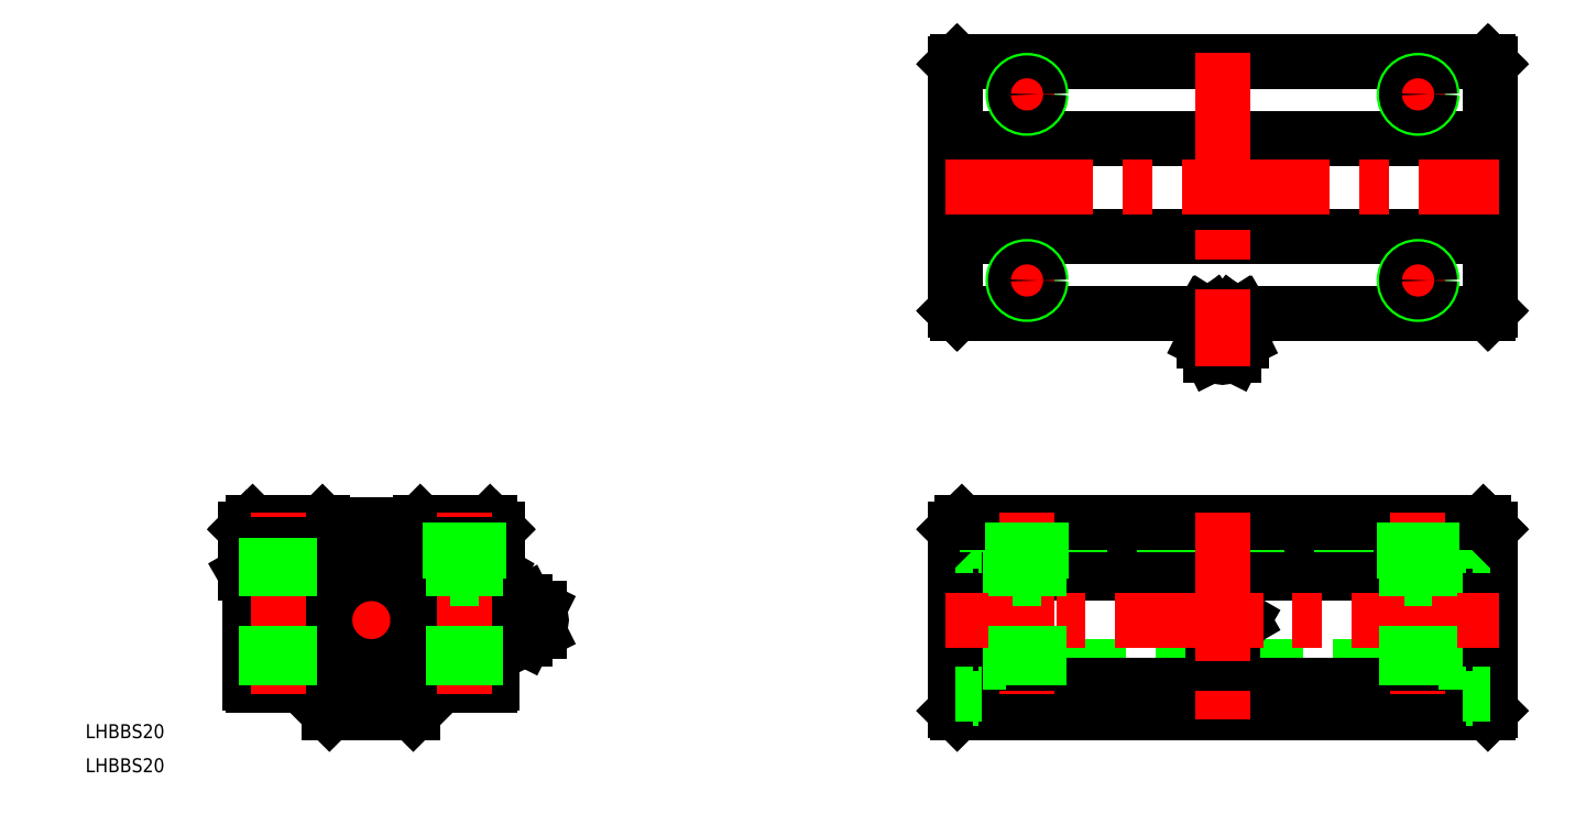
<metadata>
{"format":"dxf","ext":"dxf","renderer":"ezdxf+matplotlib","layout":"modelspace","background":"white","min_lineweight":24,"dpi":150}
</metadata>
<code>
0
SECTION
2
ENTITIES
0
LINE
8
CENTER
10
0
20
23
30
0
11
0
21
-22
31
0
0
LINE
8
CENTER
10
-29
20
0
30
0
11
38.5
21
0
31
0
0
LINE
8
0
10
26
20
3.577
30
0
11
26.37
21
3.793
31
0
0
LINE
8
0
10
26.38
20
-3.794
30
0
11
26
21
-3.577
31
0
0
LINE
8
0
10
26.75
20
19.75
30
0
11
25.5
21
21
31
0
0
LINE
8
0
10
26
20
8.268
30
0
11
27
21
10
31
0
0
LINE
8
0
10
126.8
20
21
30
0
11
125.6
21
19.75
31
0
0
LINE
8
0
10
240.1
20
19.75
30
0
11
238.8
21
21
31
0
0
LINE
8
0
10
234.5
20
-16
30
0
11
131.1
21
-16
31
0
0
LINE
8
0
10
131.1
20
16
30
0
11
234.5
21
16
31
0
0
LINE
8
0
10
130.3
20
-10
30
0
11
235.3
21
-10
31
0
0
LINE
8
0
10
125.8
20
-20
30
0
11
239.8
21
-20
31
0
0
LINE
8
0
10
125.3
20
-14
30
0
11
240.3
21
-14
31
0
0
LINE
8
0
10
125.3
20
10
30
0
11
240.3
21
10
31
0
0
LINE
8
0
10
129.1
20
16.85
30
0
11
129.1
21
-16.85
31
0
0
LINE
8
0
10
130.5
20
16.85
30
0
11
130.5
21
-16.85
31
0
0
LINE
8
0
10
125.3
20
-13.5
30
0
11
125.3
21
8.402
31
0
0
LINE
8
0
10
125.3
20
-19.5
30
0
11
125.3
21
-13.5
31
0
0
LINE
8
0
10
125.3
20
-19.5
30
0
11
125.8
21
-20
31
0
0
LINE
8
0
10
125.3
20
-16
30
0
11
129.1
21
-16
31
0
0
LINE
8
0
10
130.5
20
-16
30
0
11
131.1
21
-16
31
0
0
LINE
8
0
10
129.1
20
-16.85
30
0
11
130.5
21
-16.85
31
0
0
LINE
8
0
10
125.3
20
8.402
30
0
11
125.3
21
10.13
31
0
0
LINE
8
0
10
125.3
20
10.13
30
0
11
125.3
21
19.5
31
0
0
LINE
8
0
10
129.1
20
16
30
0
11
125.3
21
16
31
0
0
LINE
8
0
10
125.3
20
19.5
30
0
11
125.6
21
19.75
31
0
0
LINE
8
0
10
129.1
20
16.85
30
0
11
130.3
21
16.85
31
0
0
LINE
8
0
10
131.1
20
16
30
0
11
130.5
21
16
31
0
0
LINE
8
0
10
130.5
20
16.85
30
0
11
130.3
21
16.85
31
0
0
LINE
8
0
10
129.1
20
16.85
30
0
11
129.1
21
16.85
31
0
0
LINE
8
0
10
180.2
20
-2.993
30
0
11
178.9
21
-0.8018
31
0
0
LINE
8
0
10
186.8
20
-0.7986
30
0
11
185.5
21
-2.994
31
0
0
CIRCLE
8
0
10
182.8
20
0
30
0
40
4
0
CIRCLE
8
0
10
182.8
20
0
30
0
40
2.5
0
LINE
8
0
10
184.1
20
-3.794
30
0
11
181.6
21
-3.794
31
0
0
LINE
8
0
10
180.7
20
-3.794
30
0
11
180.2
21
-2.993
31
0
0
LINE
8
0
10
181.6
20
-3.794
30
0
11
180.7
21
-3.794
31
0
0
LINE
8
0
10
185
20
-3.794
30
0
11
184.1
21
-3.794
31
0
0
LINE
8
0
10
185.5
20
-2.994
30
0
11
185
21
-3.794
31
0
0
LINE
8
0
10
181.6
20
3.793
30
0
11
184.1
21
3.793
31
0
0
ARC
8
0
10
182.8
20
0
30
0
40
0.5
50
90
51
0
0
ARC
8
0
10
182.8
20
0
30
0
40
0.5
50
0
51
90
0
LINE
8
0
10
180.2
20
2.992
30
0
11
180.6
21
3.793
31
0
0
LINE
8
0
10
178.9
20
0.8013
30
0
11
180.2
21
2.992
31
0
0
LINE
8
0
10
178.5
20
-1.819e-12
30
0
11
178.9
21
0.8013
31
0
0
LINE
8
0
10
178.9
20
-0.8018
30
0
11
178.5
21
-1.819e-12
31
0
0
LINE
8
0
10
180.6
20
3.793
30
0
11
181.6
21
3.793
31
0
0
LINE
8
0
10
187.2
20
1.833e-12
30
0
11
186.8
21
-0.7986
31
0
0
LINE
8
0
10
186.8
20
0.7991
30
0
11
187.2
21
1.819e-12
31
0
0
LINE
8
0
10
185.5
20
2.995
30
0
11
186.8
21
0.7991
31
0
0
LINE
8
0
10
185
20
3.793
30
0
11
185.5
21
2.995
31
0
0
LINE
8
0
10
184.1
20
3.793
30
0
11
185
21
3.793
31
0
0
LINE
8
0
10
236.6
20
16.85
30
0
11
236.6
21
-16.85
31
0
0
LINE
8
0
10
235.2
20
16.85
30
0
11
235.2
21
-16.85
31
0
0
LINE
8
0
10
240.3
20
8.402
30
0
11
240.3
21
-13.5
31
0
0
LINE
8
0
10
240.3
20
-13.5
30
0
11
240.3
21
-19.5
31
0
0
LINE
8
0
10
240.3
20
-19.5
30
0
11
239.8
21
-20
31
0
0
LINE
8
0
10
236.6
20
-16
30
0
11
240.3
21
-16
31
0
0
LINE
8
0
10
234.5
20
-16
30
0
11
235.2
21
-16
31
0
0
LINE
8
0
10
235.2
20
-16.85
30
0
11
236.6
21
-16.85
31
0
0
LINE
8
0
10
240.3
20
10.13
30
0
11
240.3
21
8.402
31
0
0
LINE
8
0
10
240.3
20
19.5
30
0
11
240.3
21
10.13
31
0
0
LINE
8
0
10
240.3
20
16
30
0
11
236.6
21
16
31
0
0
LINE
8
0
10
235.3
20
16.85
30
0
11
236.6
21
16.85
31
0
0
LINE
8
0
10
235.2
20
16
30
0
11
234.5
21
16
31
0
0
LINE
8
0
10
236.6
20
16.85
30
0
11
236.5
21
16.85
31
0
0
LINE
8
0
10
235.3
20
16.85
30
0
11
235.2
21
16.85
31
0
0
LINE
8
0
10
240.1
20
19.75
30
0
11
240.3
21
19.5
31
0
0
LINE
8
0
10
36
20
2.5
30
0
11
36
21
-2.5
31
0
0
LINE
8
0
10
33
20
4
30
0
11
33
21
-4
31
0
0
LINE
8
0
10
31
20
3
30
0
11
31
21
-3
31
0
0
LINE
8
0
10
33
20
-4
30
0
11
31
21
-3
31
0
0
LINE
8
0
10
36
20
-2.5
30
0
11
33
21
-4
31
0
0
LINE
8
0
10
31
20
-3
30
0
11
29.62
21
-3.794
31
0
0
LINE
8
0
10
28.61
20
-3.794
30
0
11
27.39
21
-3.794
31
0
0
LINE
8
0
10
28.61
20
-3.794
30
0
11
29.62
21
-3.794
31
0
0
LINE
8
0
10
26.38
20
-3.794
30
0
11
27.39
21
-3.794
31
0
0
LINE
8
0
10
31
20
3
30
0
11
33
21
4
31
0
0
ARC
8
0
10
36
20
0
30
0
40
0.5
50
270
51
90
0
LINE
8
0
10
33
20
4
30
0
11
36
21
2.5
31
0
0
LINE
8
0
10
29.63
20
3.793
30
0
11
31
21
3
31
0
0
LINE
8
0
10
29.63
20
3.793
30
0
11
28.61
21
3.793
31
0
0
LINE
8
0
10
28.61
20
3.793
30
0
11
27.39
21
3.793
31
0
0
LINE
8
0
10
28.61
20
1.819e-12
30
0
11
27.39
21
1.819e-12
31
0
0
LINE
8
0
10
27.39
20
3.793
30
0
11
26.37
21
3.793
31
0
0
LINE
8
0
10
27
20
10
30
0
11
27
21
19.5
31
0
0
LINE
8
0
10
27
20
19.5
30
0
11
26.75
21
19.75
31
0
0
LINE
8
0
10
126.3
20
20.5
30
0
11
239.3
21
20.5
31
0
0
LINE
8
0
10
126.8
20
21
30
0
11
238.8
21
21
31
0
0
LINE
8
0
10
-23
20
9
30
0
11
-23
21
21
31
0
0
LINE
8
0
10
-17
20
21
30
0
11
-17
21
9
31
0
0
LINE
8
0
10
-25.5
20
21
30
0
11
-26.75
21
19.75
31
0
0
LINE
8
0
10
-25.5
20
-14
30
0
11
-15
21
-14
31
0
0
LINE
8
0
10
-17
20
9
30
0
11
-23
21
9
31
0
0
CIRCLE
8
0
10
0
20
0
30
0
40
10
0
ARC
8
0
10
1.137e-13
20
-0.8205
30
0
40
14.55
50
309.8
51
230.2
0
CIRCLE
8
0
10
0
20
0
30
0
40
16
0
LINE
8
0
10
26
20
-13.5
30
0
11
26
21
8.268
31
0
0
ARC
8
0
10
6.3
20
-13.17
30
0
40
2.6
50
29.98
51
188.8
0
LINE
8
0
10
-9
20
-20
30
0
11
9
21
-20
31
0
0
LINE
8
0
10
15
20
-14
30
0
11
25.5
21
-14
31
0
0
ARC
8
0
10
25.5
20
-13.5
30
0
40
0.5
50
270
51
360
0
LINE
8
0
10
9
20
-20
30
0
11
15
21
-14
31
0
0
CIRCLE
8
0
10
6.3
20
-13.17
30
0
40
1.25
0
ARC
8
0
10
8.985
20
-11.62
30
0
40
0.5
50
210
51
309.8
0
ARC
8
0
10
-6.3
20
-13.17
30
0
40
2.6
50
351.2
51
150
0
CIRCLE
8
0
10
-6.3
20
-13.17
30
0
40
1.25
0
LINE
8
0
10
3.731
20
-13.57
30
0
11
4.028
21
-15.48
31
0
0
LINE
8
0
10
-4.028
20
-15.48
30
0
11
-3.731
21
-13.57
31
0
0
LINE
8
0
10
-15
20
-14
30
0
11
-9
21
-20
31
0
0
ARC
8
0
10
-8.985
20
-11.62
30
0
40
0.5
50
230.2
51
330
0
LINE
8
0
10
-26
20
8.268
30
0
11
-26
21
-13.5
31
0
0
ARC
8
0
10
-25.5
20
-13.5
30
0
40
0.5
50
180
51
270
0
LINE
8
0
10
-27
20
10
30
0
11
-26
21
8.268
31
0
0
LINE
8
0
10
-27
20
19.5
30
0
11
-27
21
10
31
0
0
LINE
8
0
10
-26.75
20
19.75
30
0
11
-27
21
19.5
31
0
0
LINE
8
0
10
-10.5
20
21
30
0
11
-25.5
21
21
31
0
0
LINE
8
0
10
10
20
20.5
30
0
11
-10
21
20.5
31
0
0
LINE
8
0
10
25.5
20
21
30
0
11
10.5
21
21
31
0
0
LINE
8
0
10
10.5
20
21
30
0
11
10
21
20.5
31
0
0
LINE
8
0
10
-10
20
20.5
30
0
11
-10.5
21
21
31
0
0
LINE
8
0
10
125.8
20
65.99
30
0
11
239.8
21
65.99
31
0
0
LINE
8
0
10
125.3
20
82.49
30
0
11
240.3
21
82.49
31
0
0
LINE
8
0
10
125.3
20
103.5
30
0
11
240.3
21
103.5
31
0
0
LINE
8
0
10
125.8
20
120
30
0
11
239.8
21
120
31
0
0
LINE
8
0
10
125.3
20
66.49
30
0
11
125.3
21
119.5
31
0
0
LINE
8
0
10
125.6
20
66.24
30
0
11
125.8
21
65.99
31
0
0
LINE
8
0
10
125.3
20
66.49
30
0
11
125.6
21
66.24
31
0
0
LINE
8
0
10
125.6
20
119.7
30
0
11
125.3
21
119.5
31
0
0
LINE
8
0
10
125.8
20
120
30
0
11
125.6
21
119.7
31
0
0
LINE
8
0
10
240.3
20
119.5
30
0
11
240.3
21
66.49
31
0
0
LINE
8
0
10
185.8
20
61.99
30
0
11
187.2
21
64.38
31
0
0
LINE
8
0
10
178.5
20
64.38
30
0
11
179.8
21
61.99
31
0
0
ARC
8
0
10
182.8
20
56.99
30
0
40
0.5
50
180
51
0
0
LINE
8
0
10
179.8
20
61.99
30
0
11
185.8
21
61.99
31
0
0
LINE
8
0
10
178.8
20
59.99
30
0
11
186.8
21
59.99
31
0
0
LINE
8
0
10
180.3
20
56.99
30
0
11
185.3
21
56.99
31
0
0
LINE
8
0
10
179.8
20
61.99
30
0
11
178.8
21
59.99
31
0
0
LINE
8
0
10
178.8
20
59.99
30
0
11
180.3
21
56.99
31
0
0
LINE
8
0
10
186.8
20
59.99
30
0
11
185.8
21
61.99
31
0
0
LINE
8
0
10
185.3
20
56.99
30
0
11
186.8
21
59.99
31
0
0
CIRCLE
8
0
10
140.8
20
72.99
30
0
40
3
0
ARC
8
0
10
182.8
20
66.23
30
0
40
2.869
50
220.2
51
319.8
0
LINE
8
0
10
178.7
20
65.99
30
0
11
178.5
21
65.6
31
0
0
LINE
8
0
10
178.5
20
64.38
30
0
11
178.5
21
65.6
31
0
0
LINE
8
0
10
178.7
20
65.99
30
0
11
178.5
21
65.6
31
0
0
LINE
8
0
10
180.6
20
65.6
30
0
11
180.4
21
65.99
31
0
0
LINE
8
0
10
180.6
20
64.38
30
0
11
180.6
21
65.6
31
0
0
LINE
8
0
10
181.1
20
65.99
30
0
11
180.6
21
65.6
31
0
0
LINE
8
0
10
187.2
20
65.6
30
0
11
187
21
65.99
31
0
0
LINE
8
0
10
185
20
65.6
30
0
11
184.5
21
65.99
31
0
0
LINE
8
0
10
185
20
64.38
30
0
11
185
21
65.6
31
0
0
LINE
8
0
10
187.2
20
64.38
30
0
11
187.2
21
65.6
31
0
0
LINE
8
0
10
185.3
20
65.99
30
0
11
185
21
65.6
31
0
0
LINE
8
0
10
187.2
20
65.6
30
0
11
187
21
65.99
31
0
0
CIRCLE
8
0
10
224.8
20
72.99
30
0
40
3
0
LINE
8
0
10
239.8
20
65.99
30
0
11
240.1
21
66.24
31
0
0
LINE
8
0
10
240.1
20
66.24
30
0
11
240.3
21
66.49
31
0
0
CIRCLE
8
0
10
140.8
20
113
30
0
40
3
0
CIRCLE
8
0
10
224.8
20
113
30
0
40
3
0
LINE
8
0
10
240.3
20
119.5
30
0
11
240.1
21
119.7
31
0
0
LINE
8
0
10
240.1
20
119.7
30
0
11
239.8
21
120
31
0
0
ARC
8
0
10
26.82
20
-2.179
30
0
40
2.823
50
5.344
51
50.53
0
LINE
8
0
10
29.63
20
-1.916
30
0
11
29.61
21
-2.091
31
0
0
ARC
8
0
10
26.69
20
-1.511
30
0
40
2.983
50
310.1
51
348.8
0
ARC
8
0
10
26.82
20
1.614
30
0
40
2.823
50
5.344
51
50.53
0
LINE
8
0
10
29.63
20
1.877
30
0
11
29.61
21
1.703
31
0
0
ARC
8
0
10
26.69
20
2.281
30
0
40
2.982
50
310.1
51
348.8
0
ARC
8
0
10
29.18
20
2.179
30
0
40
2.823
50
185.3
51
230.5
0
LINE
8
0
10
26.37
20
1.916
30
0
11
26.39
21
2.091
31
0
0
ARC
8
0
10
29.31
20
1.512
30
0
40
2.982
50
130.1
51
168.8
0
ARC
8
0
10
29.19
20
-1.613
30
0
40
2.825
50
185.4
51
230.5
0
LINE
8
0
10
26.37
20
-1.878
30
0
11
26.39
21
-1.703
31
0
0
ARC
8
0
10
29.31
20
-2.281
30
0
40
2.981
50
130.1
51
168.8
0
ARC
8
0
10
180.9
20
65.61
30
0
40
2.716
50
206.8
51
230.8
0
LINE
8
0
10
179.2
20
63.5
30
0
11
179.3
21
63.44
31
0
0
LINE
8
0
10
179.3
20
63.44
30
0
11
179.4
21
63.4
31
0
0
LINE
8
0
10
179.4
20
63.4
30
0
11
179.5
21
63.37
31
0
0
LINE
8
0
10
179.5
20
63.37
30
0
11
179.6
21
63.37
31
0
0
LINE
8
0
10
179.6
20
63.37
30
0
11
179.7
21
63.39
31
0
0
LINE
8
0
10
179.7
20
63.39
30
0
11
179.8
21
63.43
31
0
0
LINE
8
0
10
179.8
20
63.43
30
0
11
179.9
21
63.49
31
0
0
LINE
8
0
10
179.9
20
63.49
30
0
11
180.1
21
63.59
31
0
0
ARC
8
0
10
177.8
20
65.88
30
0
40
3.189
50
314.1
51
332
0
ARC
8
0
10
187.5
20
65.6
30
0
40
2.715
50
206.8
51
230.8
0
LINE
8
0
10
185.7
20
63.5
30
0
11
185.8
21
63.44
31
0
0
LINE
8
0
10
185.8
20
63.44
30
0
11
185.9
21
63.4
31
0
0
LINE
8
0
10
185.9
20
63.4
30
0
11
186
21
63.37
31
0
0
LINE
8
0
10
186
20
63.37
30
0
11
186.2
21
63.37
31
0
0
LINE
8
0
10
186.2
20
63.37
30
0
11
186.3
21
63.39
31
0
0
LINE
8
0
10
186.3
20
63.39
30
0
11
186.4
21
63.43
31
0
0
LINE
8
0
10
186.4
20
63.43
30
0
11
186.5
21
63.49
31
0
0
LINE
8
0
10
186.5
20
63.49
30
0
11
186.6
21
63.59
31
0
0
ARC
8
0
10
184.4
20
65.88
30
0
40
3.19
50
314.1
51
332
0
LINE
8
CENTER
10
-20
20
-16
30
0
11
-20
21
23
31
0
0
LINE
8
CENTER
10
20
20
-16
30
0
11
20
21
23
31
0
0
LINE
8
0
10
-17.54
20
-14
30
0
11
-17.54
21
21
31
0
0
LINE
8
0
10
-22.46
20
-14
30
0
11
-22.46
21
21
31
0
0
LINE
8
0
10
-23
20
9
30
0
11
-22.46
21
8.062
31
0
0
LINE
8
0
10
-17
20
9
30
0
11
-17.54
21
8.062
31
0
0
LINE
8
0
10
22.46
20
-14
30
0
11
22.46
21
21
31
0
0
LINE
8
0
10
23
20
21
30
0
11
23
21
9
31
0
0
LINE
8
0
10
23
20
9
30
0
11
17
21
9
31
0
0
LINE
8
0
10
23
20
9
30
0
11
22.46
21
8.062
31
0
0
LINE
8
0
10
17.54
20
-14
30
0
11
17.54
21
21
31
0
0
LINE
8
0
10
17
20
9
30
0
11
17
21
21
31
0
0
LINE
8
0
10
17
20
9
30
0
11
17.54
21
8.062
31
0
0
LINE
8
CENTER
10
242.3
20
0
30
0
11
123.3
21
0
31
0
0
LINE
8
CENTER
10
182.8
20
23
30
0
11
182.8
21
-22
31
0
0
LINE
8
CENTER
10
140.8
20
23
30
0
11
140.8
21
-16
31
0
0
LINE
8
CENTER
10
224.8
20
23
30
0
11
224.8
21
-16
31
0
0
LINE
8
0
10
143.3
20
-14
30
0
11
143.3
21
21
31
0
0
LINE
8
0
10
143.8
20
21
30
0
11
143.8
21
9
31
0
0
LINE
8
0
10
143.8
20
9
30
0
11
137.8
21
9
31
0
0
LINE
8
0
10
143.8
20
9
30
0
11
143.3
21
8.062
31
0
0
LINE
8
0
10
138.4
20
-14
30
0
11
138.4
21
21
31
0
0
LINE
8
0
10
137.8
20
9
30
0
11
137.8
21
21
31
0
0
LINE
8
0
10
137.8
20
9
30
0
11
138.4
21
8.062
31
0
0
LINE
8
0
10
227.3
20
-14
30
0
11
227.3
21
21
31
0
0
LINE
8
0
10
227.8
20
21
30
0
11
227.8
21
9
31
0
0
LINE
8
0
10
227.8
20
9
30
0
11
221.8
21
9
31
0
0
LINE
8
0
10
227.8
20
9
30
0
11
227.3
21
8.062
31
0
0
LINE
8
0
10
222.4
20
-14
30
0
11
222.4
21
21
31
0
0
LINE
8
0
10
221.8
20
9
30
0
11
221.8
21
21
31
0
0
LINE
8
0
10
221.8
20
9
30
0
11
222.4
21
8.062
31
0
0
LINE
8
CENTER
10
123.3
20
92.99
30
0
11
242.3
21
92.99
31
0
0
LINE
8
CENTER
10
182.8
20
122
30
0
11
182.8
21
54.49
31
0
0
LINE
8
CENTER
10
140.8
20
118
30
0
11
140.8
21
108
31
0
0
LINE
8
CENTER
10
135.8
20
113
30
0
11
145.8
21
113
31
0
0
CIRCLE
8
0
10
140.8
20
113
30
0
40
2.458
0
LINE
8
CENTER
10
140.8
20
77.99
30
0
11
140.8
21
67.99
31
0
0
LINE
8
CENTER
10
135.8
20
72.99
30
0
11
145.8
21
72.99
31
0
0
CIRCLE
8
0
10
140.8
20
72.99
30
0
40
2.458
0
LINE
8
CENTER
10
224.8
20
77.99
30
0
11
224.8
21
67.99
31
0
0
LINE
8
CENTER
10
219.8
20
72.99
30
0
11
229.8
21
72.99
31
0
0
CIRCLE
8
0
10
224.8
20
72.99
30
0
40
2.458
0
LINE
8
CENTER
10
224.8
20
118
30
0
11
224.8
21
108
31
0
0
LINE
8
CENTER
10
219.8
20
113
30
0
11
229.8
21
113
31
0
0
CIRCLE
8
0
10
224.8
20
113
30
0
40
2.458
0
TEXT
8
0
10
-61.41
20
-25.38
30
0
40
3
1
LHBBS20
0
TEXT
8
0
10
-61.41
20
-32.7
30
0
40
3
1
LHBBS20
0
ENDSEC
0
EOF

</code>
